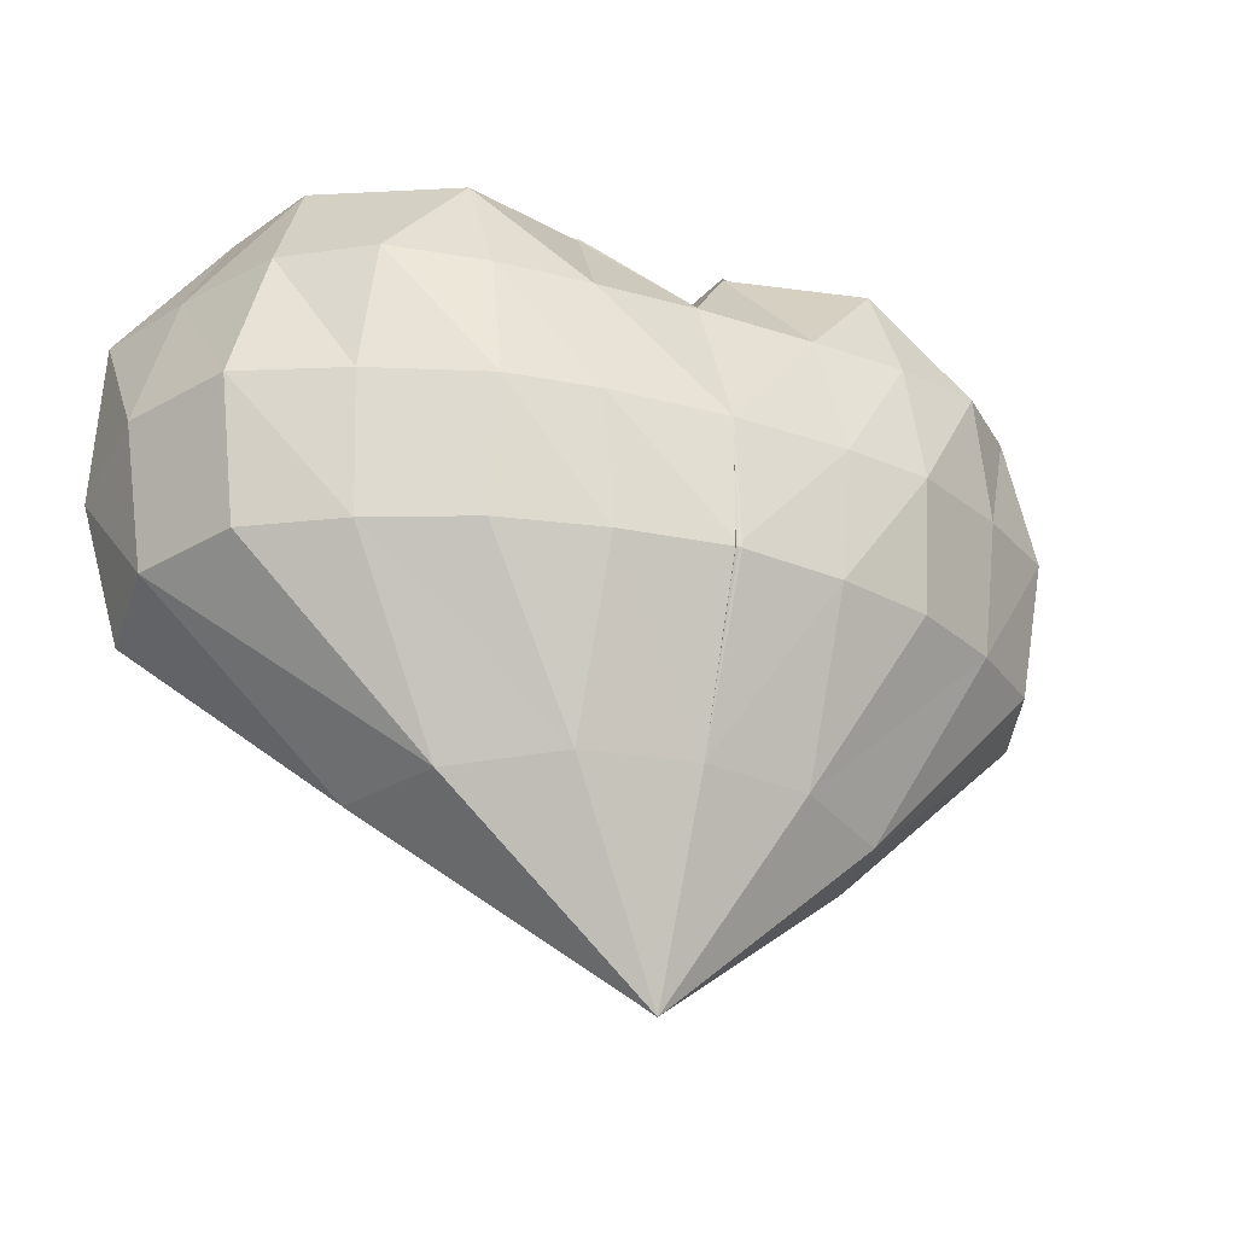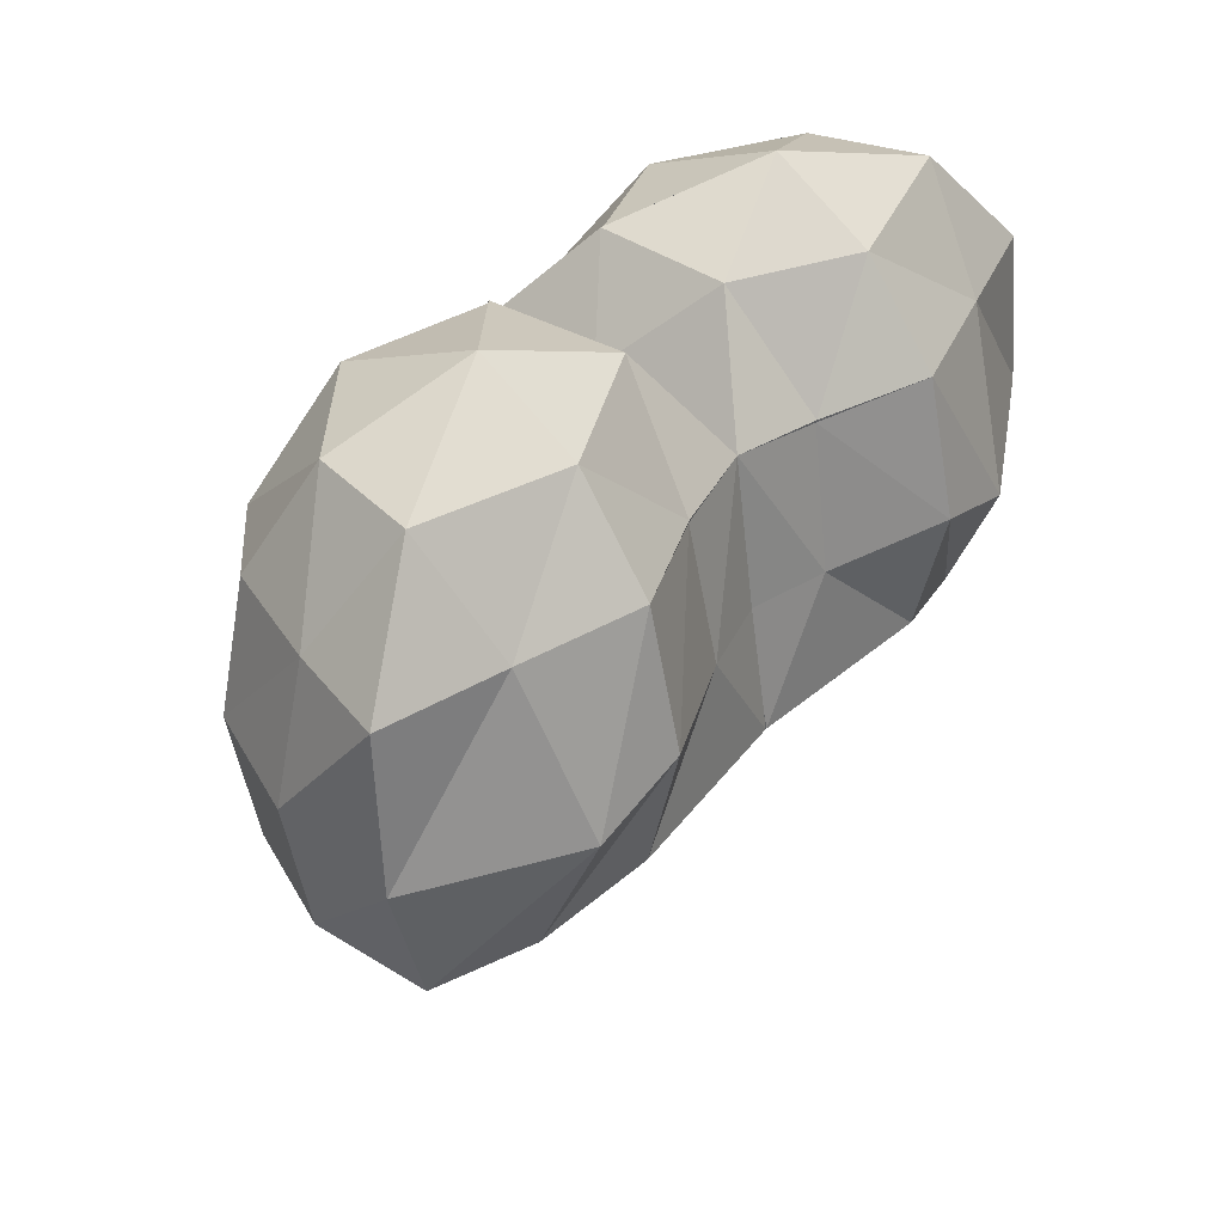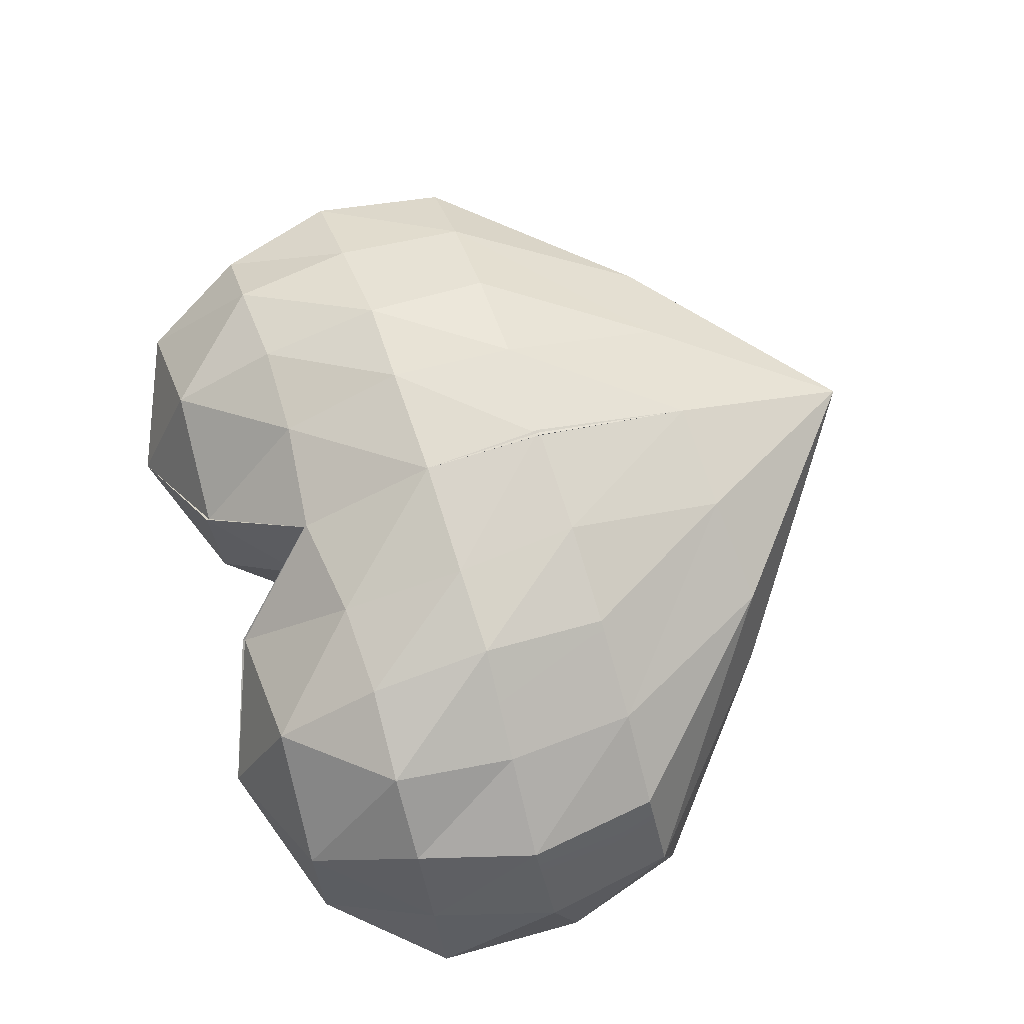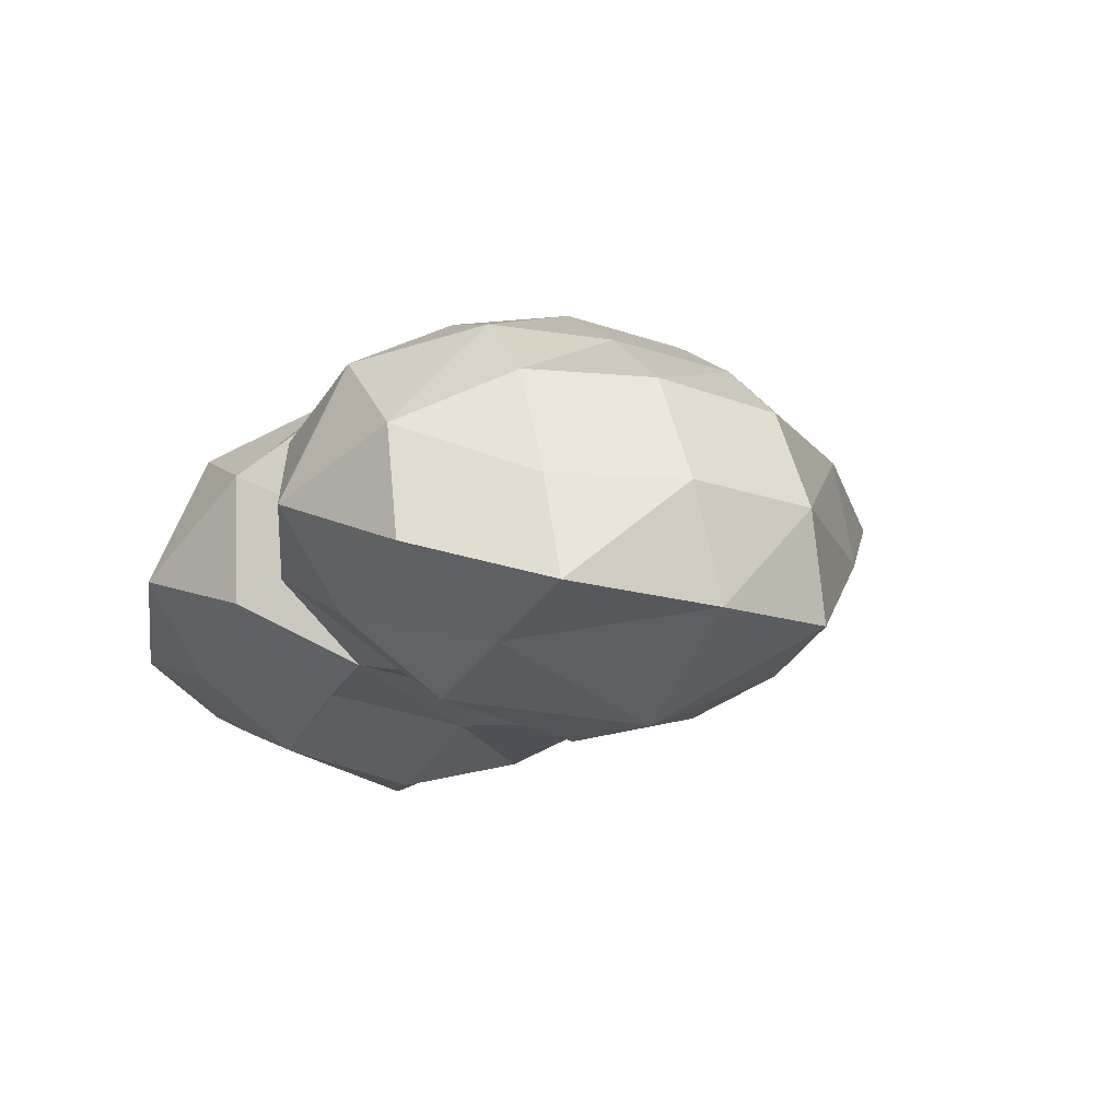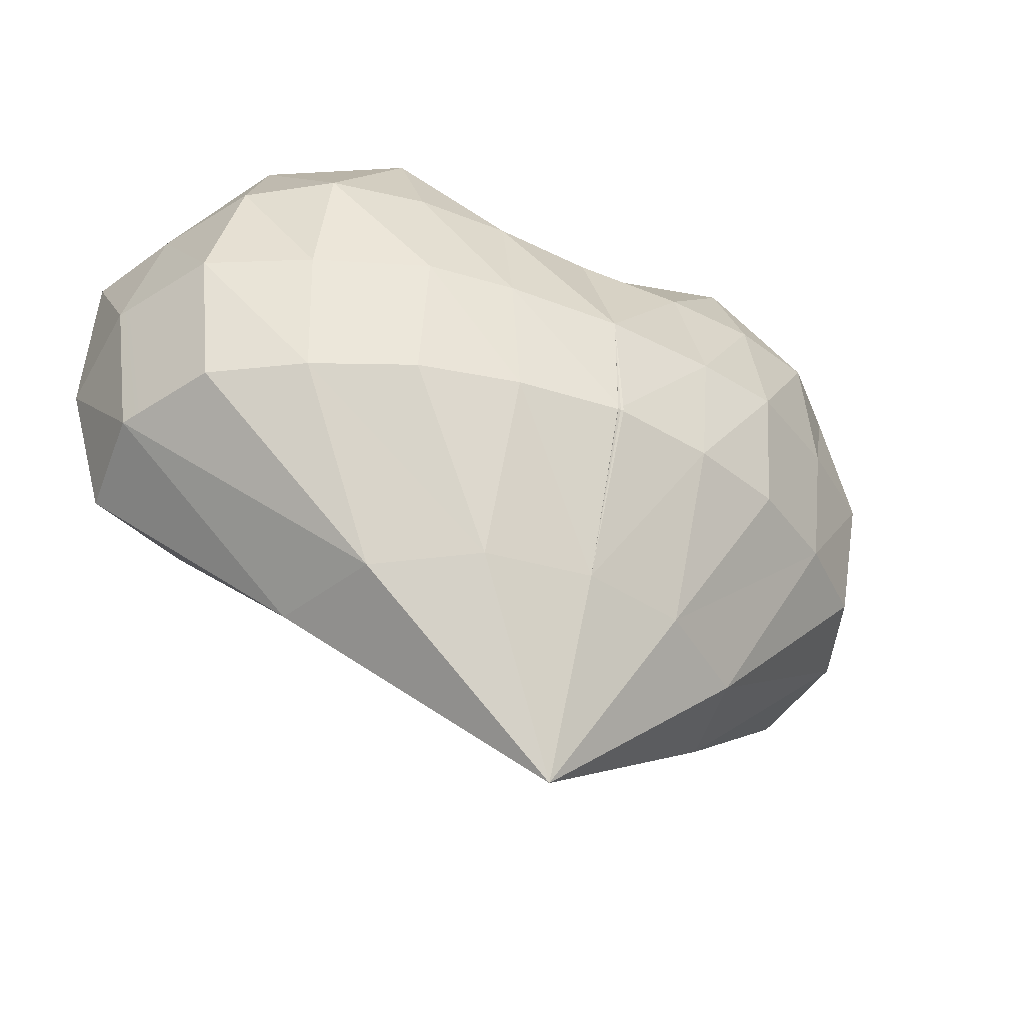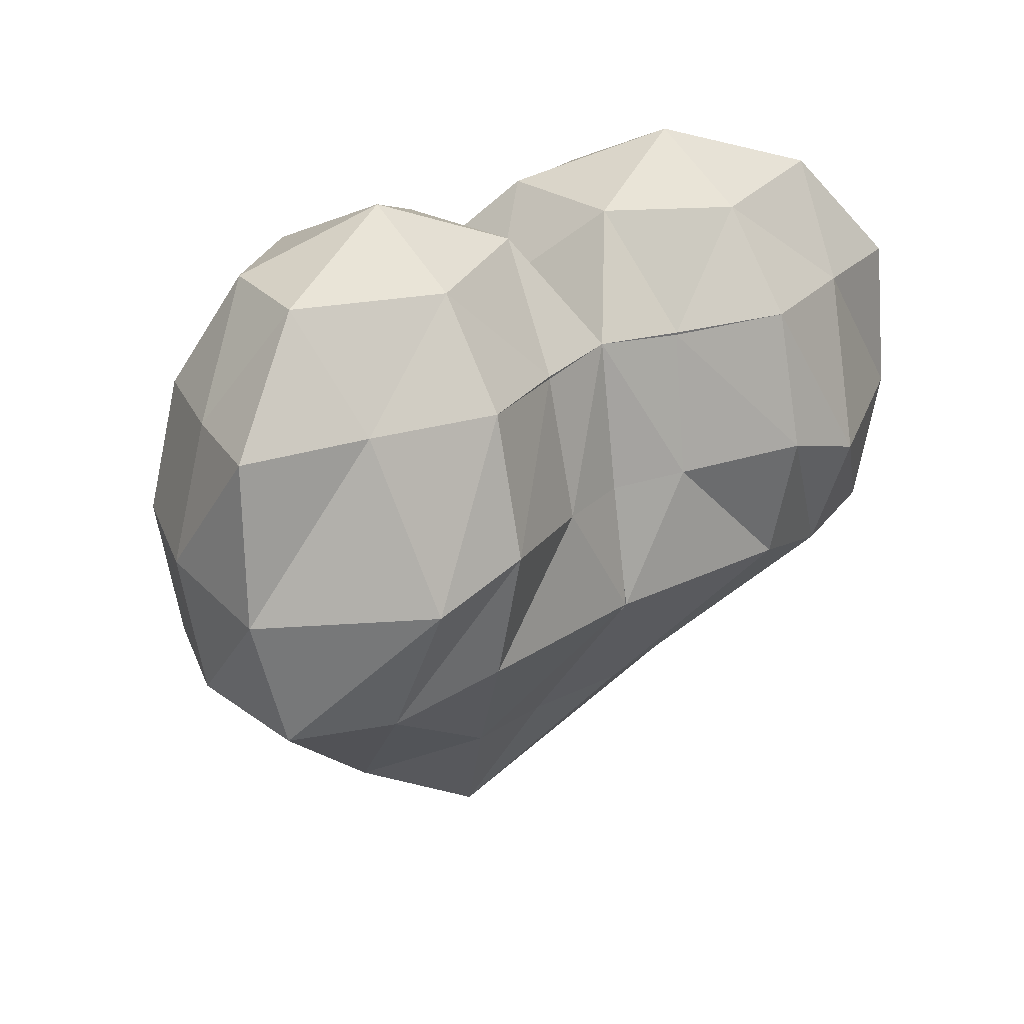
<metadata>
{"format":"obj","ext":"obj","renderer":"f3d","projection":"perspective","resolution":1024,"background":"white","views":[{"elev":-25.6,"azim":-26.4,"up":"+Y"},{"elev":38.2,"azim":127.8,"up":"+Y"},{"elev":70.2,"azim":-108.2,"up":"+Z"},{"elev":-12.2,"azim":-116.9,"up":"+Z"},{"elev":-40.3,"azim":-29.2,"up":"+Y"},{"elev":24.5,"azim":136.6,"up":"+Y"}]}
</metadata>
<code>
o Heart.2
v 0 -0.01157 0.007279
v 0.004306 -0.004914 0.00932
v -0.000124 -0.004892 0.009895
v 0.004325 -0.01163 0.006574
v 0.008256 -0.004886 0.008208
v 0 -0.01917 0.003855
v 0.01205 -0.004871 0.006184
v 0.00821 -0.01213 0.004281
v 0.01532 -0.004838 0.003706
v 0.004683 0.000149 0.009374
v -5e-06 9.6e-05 0.0097
v 0.004324 0.005153 0.007884
v -7e-05 0.005674 0.007286
v 0.008089 0.005059 0.007771
v 0.01238 0.000389 0.006635
v 0.008179 0.00014 0.00884
v 0.01175 0.005283 0.006707
v 0.01466 0.005343 0.004215
v -5.1e-05 0.00634 0.001668
v -5.3e-05 0.006414 0.001671
v 3e-06 0.005403 -0.004241
v 0.002975 0.009693 0.003759
v 0.00789 0.01186 1.3e-05
v 0.002966 0.009791 0.003759
v 0.00813 0.009327 0.005616
v 0.01291 0.009692 0.00211
v 0.01714 -0.005144 -0.00027
v 0.00958 -0.0121 -0.000278
v 0.01656 -0.00603 -0.004447
v 0.018 0.000287 -1e-06
v 0.01607 0.000565 0.004155
v 0.01647 0.005351 1.5e-05
v 0.01784 0.005344 -0.004008
v 0.01302 0.005406 -0.005366
v 0.008015 0.005343 -0.006721
v 0.00792 0.009315 -0.003877
v 0.01408 0.00977 -0.002365
v 2.6e-05 -0.005574 -0.00587
v -0.000138 -0.000591 -0.005029
v 0.003203 -0.000569 -0.005904
v 0.01228 -0.00653 -0.005582
v 0.004014 -0.01222 -0.001354
v 0.00799 -0.005395 -0.006723
v -0.00029 -0.01256 -0.000615
v 0.01184 -0.001368 -0.007763
v 0.01809 -0.000814 -0.004462
v 0.007982 -0.000151 -0.007952
v 0.003594 0.005069 -0.00493
v 0.003601 0.005173 -0.004951
v 0.002668 0.009749 -0.001637
v 0 -0.005344 0.002128
v 0.000344 -0.000115 0.001333
v -5.5e-05 0.006485 0.001674
v -0.004306 -0.004914 0.00932
v 0.000124 -0.004892 0.009895
v -0.008256 -0.004886 0.008208
v -0.004325 -0.01163 0.006574
v -0.01205 -0.004871 0.006184
v -0.01532 -0.004838 0.003706
v -0.00821 -0.01213 0.004281
v 5e-06 9.6e-05 0.0097
v -0.004683 0.000149 0.009374
v 7e-05 0.005674 0.007286
v -0.004324 0.005153 0.007884
v -0.008089 0.005059 0.007771
v -0.008179 0.00014 0.00884
v -0.01238 0.000389 0.006635
v -0.01175 0.005283 0.006707
v -0.01466 0.005343 0.004215
v 5.3e-05 0.006414 0.001671
v 5.1e-05 0.00634 0.001668
v -3e-06 0.005403 -0.004241
v -0.00789 0.01186 1.3e-05
v -0.002975 0.009693 0.003759
v -0.002966 0.009791 0.003759
v -0.00813 0.009327 0.005616
v -0.01291 0.009692 0.00211
v -0.01714 -0.005144 -0.00027
v -0.01656 -0.00603 -0.004447
v -0.00958 -0.0121 -0.000278
v -0.01607 0.000565 0.004155
v -0.018 0.000287 -1e-06
v -0.01647 0.005351 1.5e-05
v -0.01784 0.005344 -0.004008
v -0.008015 0.005343 -0.006721
v -0.01302 0.005406 -0.005366
v -0.00792 0.009315 -0.003877
v -0.01408 0.00977 -0.002365
v -2.6e-05 -0.005574 -0.00587
v 0.000138 -0.000591 -0.005029
v -0.003203 -0.000569 -0.005904
v -0.01228 -0.00653 -0.005582
v -0.00799 -0.005395 -0.006723
v -0.004014 -0.01222 -0.001354
v 0.00029 -0.01256 -0.000615
v -0.01809 -0.000814 -0.004462
v -0.01184 -0.001368 -0.007763
v -0.007982 -0.000151 -0.007952
v -0.003594 0.005069 -0.00493
v -0.003601 0.005173 -0.004951
v -0.002668 0.009749 -0.001637
v -0.000344 -0.000115 0.001333
v 5.5e-05 0.006485 0.001674
f 1 2 3
f 4 5 2
f 1 6 4
f 1 4 2
f 4 7 5
f 8 9 7
f 4 6 8
f 4 8 7
f 10 11 3
f 12 13 11
f 10 14 12
f 10 12 11
f 15 16 5
f 17 14 16
f 15 18 17
f 15 17 16
f 19 20 21
f 19 13 20
f 22 23 24
f 22 24 13
f 17 25 14
f 26 23 25
f 17 18 26
f 17 26 25
f 8 27 9
f 28 29 27
f 8 6 28
f 8 28 27
f 30 31 9
f 32 18 31
f 30 33 32
f 30 32 31
f 34 35 36
f 34 36 37
f 38 13 39
f 38 39 40
f 28 41 29
f 42 43 41
f 28 6 42
f 28 42 41
f 42 38 43
f 44 13 38
f 42 6 44
f 42 44 38
f 45 46 29
f 34 33 46
f 45 35 34
f 45 34 46
f 40 47 43
f 48 35 47
f 40 21 48
f 40 48 47
f 41 43 47
f 41 47 45
f 41 45 29
f 47 35 45
f 49 36 35
f 50 23 36
f 49 21 50
f 49 50 36
f 44 51 13
f 1 3 51
f 44 6 1
f 44 1 51
f 52 39 13
f 19 21 39
f 52 13 19
f 52 19 39
f 51 52 13
f 11 13 52
f 20 13 53
f 20 53 21
f 24 53 13
f 50 21 53
f 24 23 50
f 24 50 53
f 26 37 23
f 32 33 37
f 26 18 32
f 26 32 37
f 2 10 3
f 16 14 10
f 2 5 16
f 2 16 10
f 7 15 5
f 31 18 15
f 7 9 31
f 7 31 15
f 12 22 13
f 25 23 22
f 12 14 25
f 12 25 22
f 51 11 52
f 48 49 35
f 51 3 11
f 48 21 49
f 27 30 9
f 46 33 30
f 27 29 46
f 27 46 30
f 34 37 33
f 38 40 43
f 39 21 40
f 36 23 37
f 54 1 55
f 56 57 54
f 6 1 57
f 57 1 54
f 58 57 56
f 59 60 58
f 6 57 60
f 60 57 58
f 61 62 55
f 63 64 61
f 65 62 64
f 64 62 61
f 66 67 56
f 65 68 66
f 69 67 68
f 68 67 66
f 70 71 72
f 63 71 70
f 73 74 75
f 75 74 63
f 76 68 65
f 73 77 76
f 69 68 77
f 77 68 76
f 78 60 59
f 79 80 78
f 6 60 80
f 80 60 78
f 81 82 59
f 69 83 81
f 84 82 83
f 83 82 81
f 85 86 87
f 87 86 88
f 63 89 90
f 90 89 91
f 92 80 79
f 93 94 92
f 6 80 94
f 94 80 92
f 89 94 93
f 63 95 89
f 6 94 95
f 95 94 89
f 96 97 79
f 84 86 96
f 85 97 86
f 86 97 96
f 98 91 93
f 85 99 98
f 72 91 99
f 99 91 98
f 93 92 98
f 98 92 97
f 97 92 79
f 85 98 97
f 87 100 85
f 73 101 87
f 72 100 101
f 101 100 87
f 51 95 63
f 55 1 51
f 6 95 1
f 1 95 51
f 90 102 63
f 72 71 90
f 63 102 71
f 71 102 90
f 102 51 63
f 63 61 102
f 63 70 103
f 103 70 72
f 103 75 63
f 72 101 103
f 73 75 101
f 101 75 103
f 88 77 73
f 84 83 88
f 69 77 83
f 83 77 88
f 62 54 55
f 65 66 62
f 56 54 66
f 66 54 62
f 67 58 56
f 69 81 67
f 59 58 81
f 81 58 67
f 74 64 63
f 73 76 74
f 65 64 76
f 76 64 74
f 61 51 102
f 100 99 85
f 55 51 61
f 72 99 100
f 82 78 59
f 84 96 82
f 79 78 96
f 96 78 82
f 88 86 84
f 91 89 93
f 72 90 91
f 73 87 88

</code>
